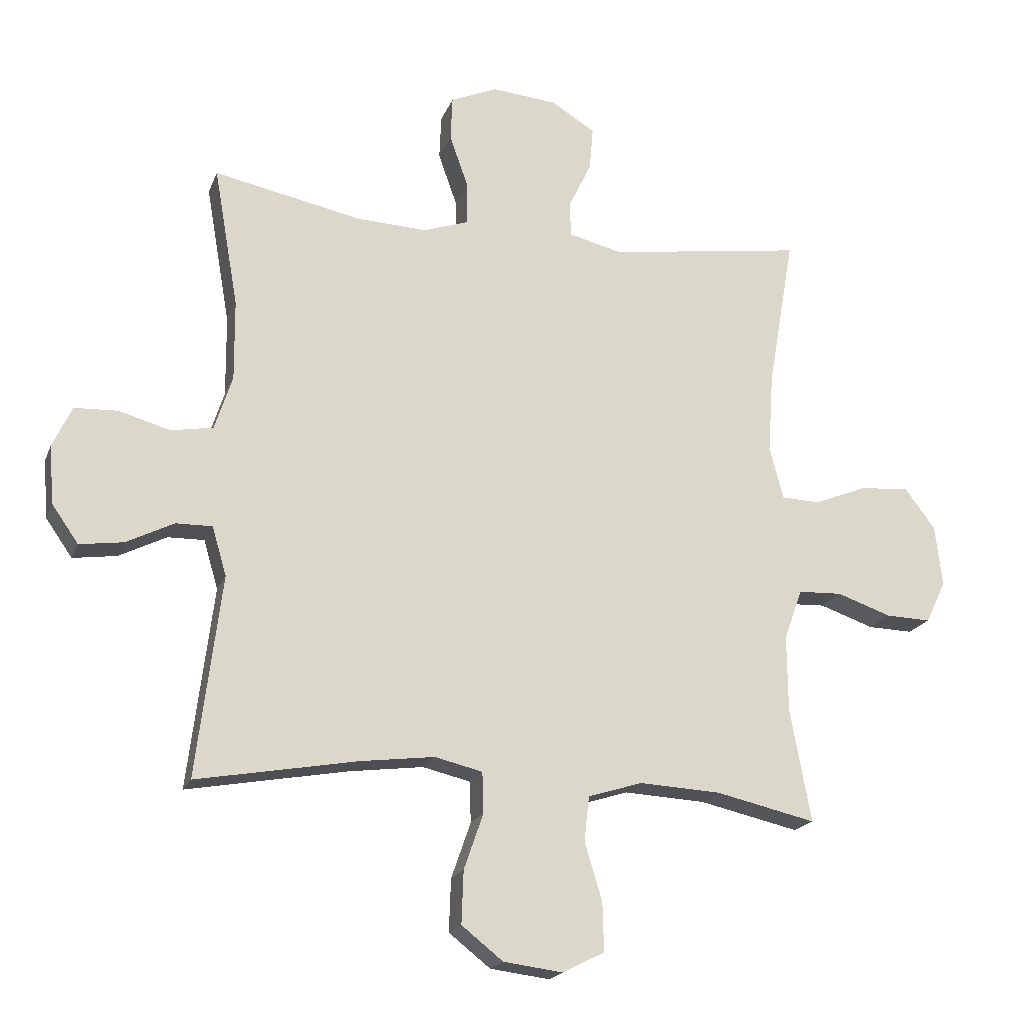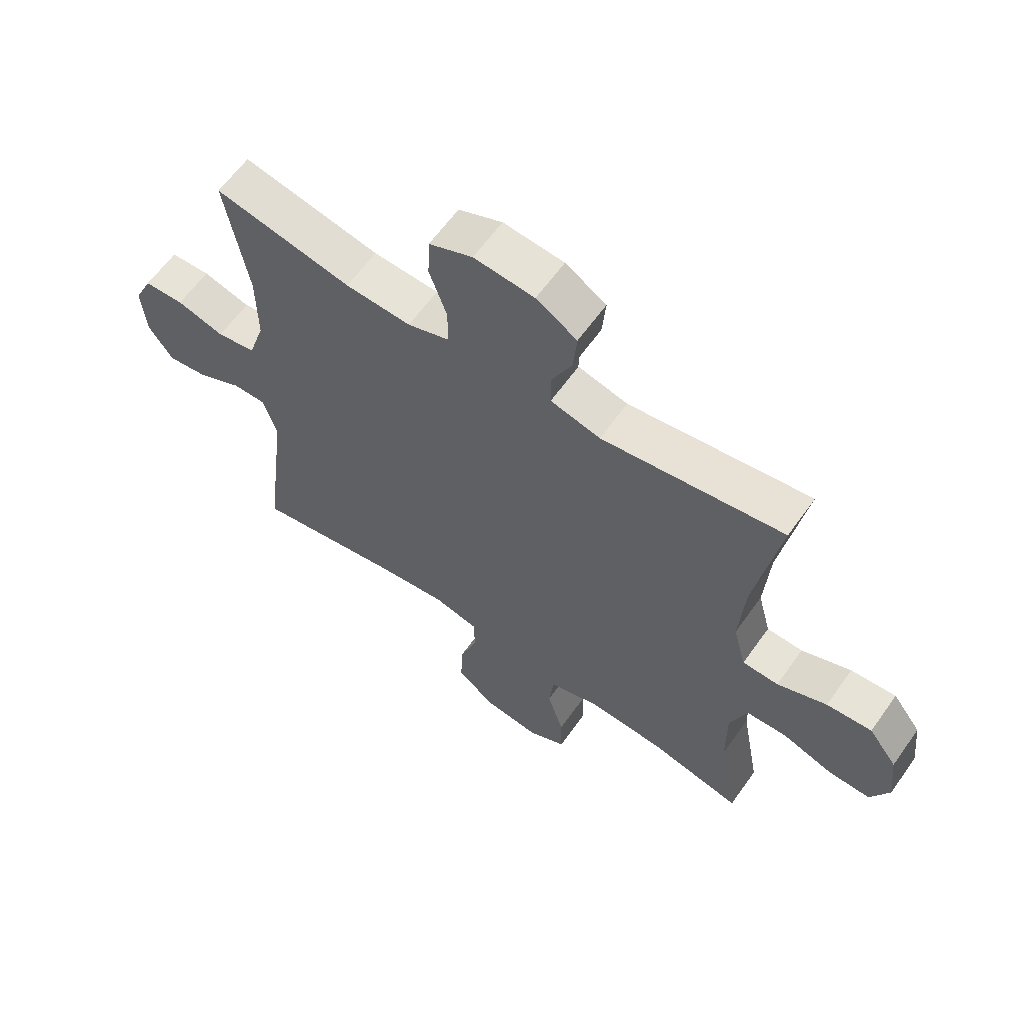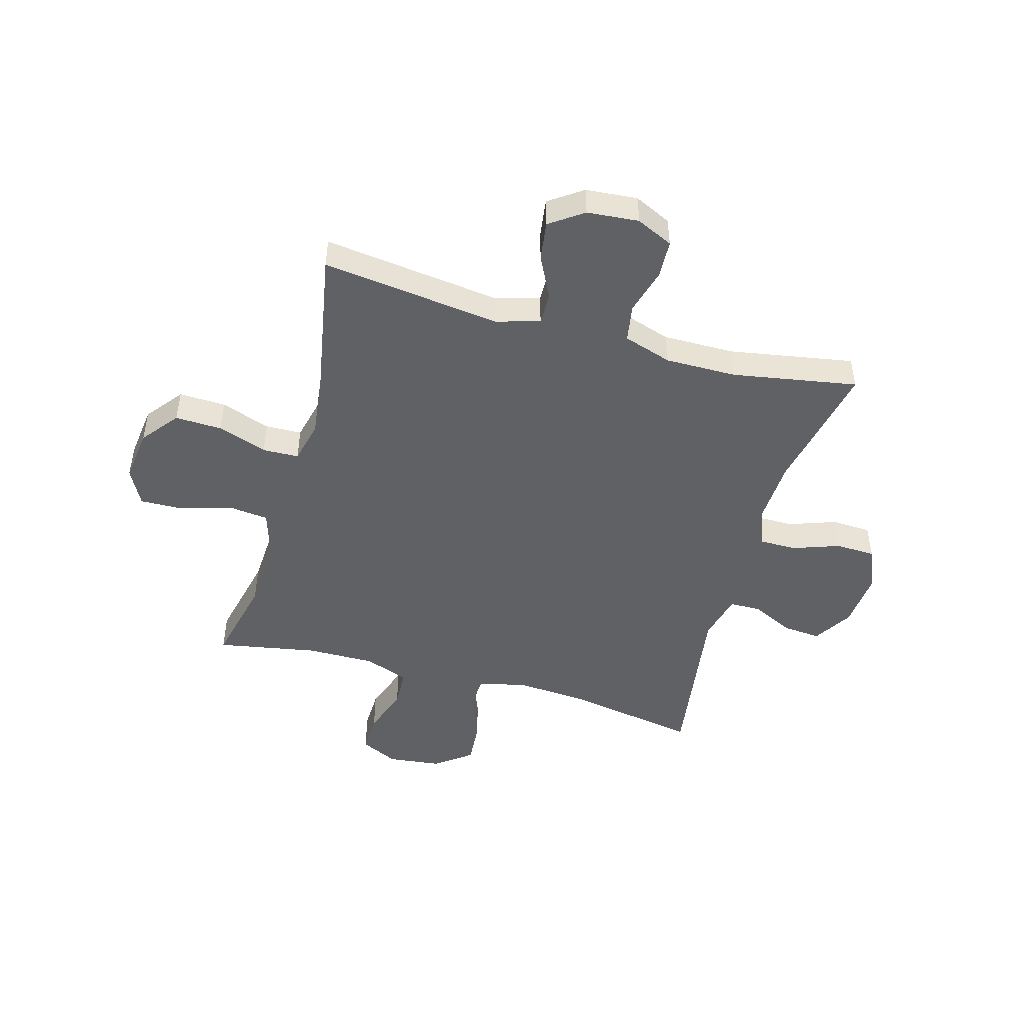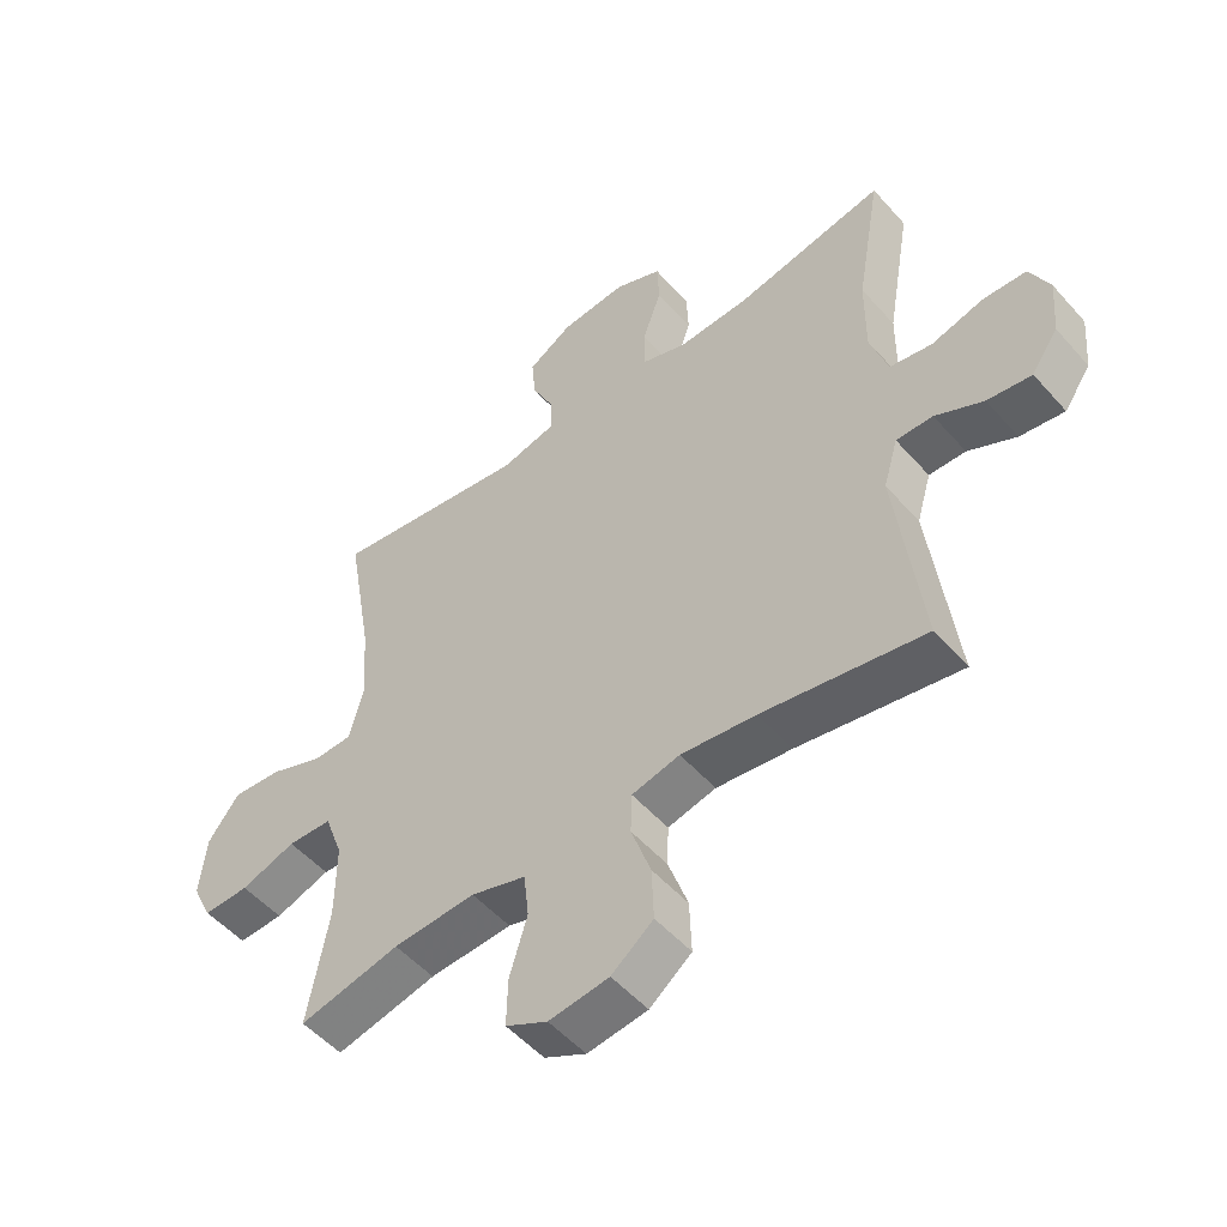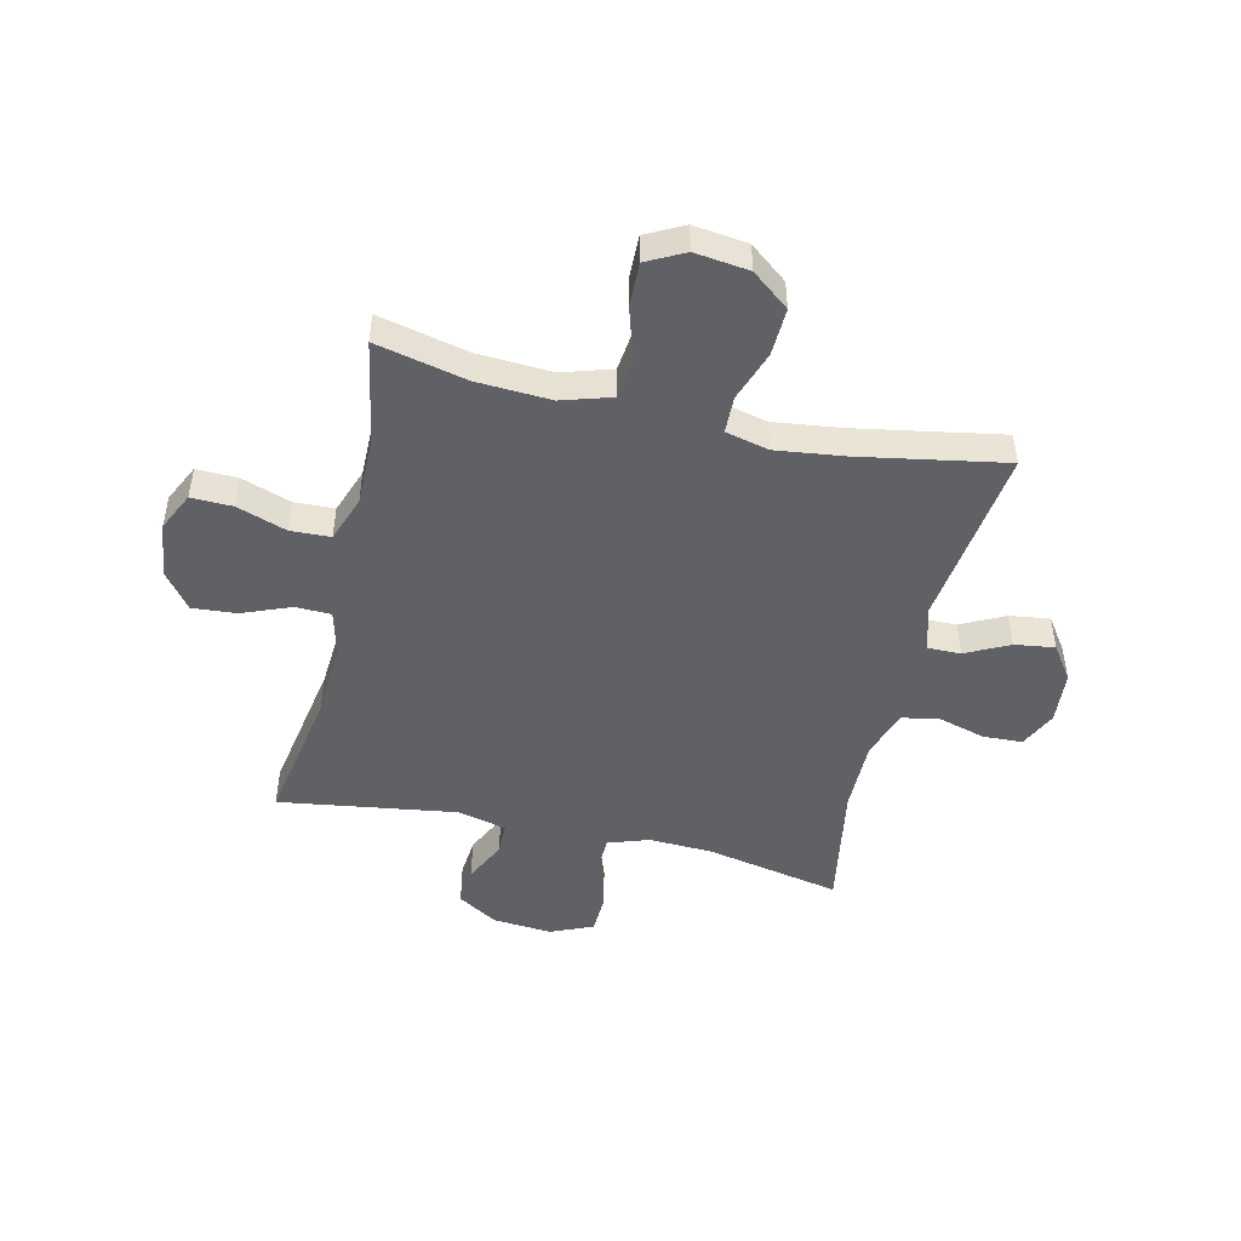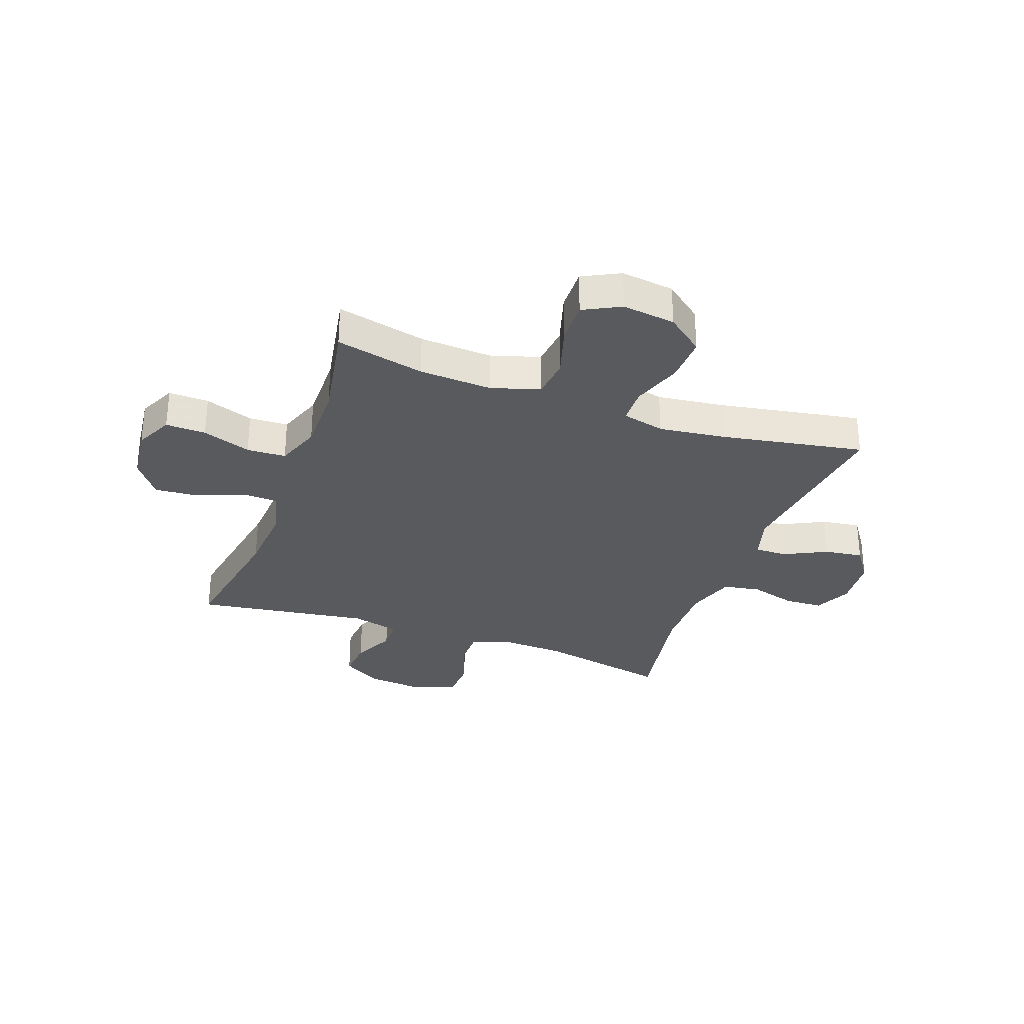
<metadata>
{"format":"obj","ext":"obj","renderer":"f3d","projection":"perspective","resolution":1024,"background":"white","views":[{"elev":-19.1,"azim":-17.1,"up":"+Z"},{"elev":61.9,"azim":35.3,"up":"+Z"},{"elev":-47.6,"azim":-105.7,"up":"+Y"},{"elev":-51.9,"azim":-140.0,"up":"+Z"},{"elev":-47.7,"azim":166.9,"up":"+Y"},{"elev":-31.0,"azim":160.1,"up":"+Y"}]}
</metadata>
<code>
v -0.5 0.07 0.5
v -0.264 0.07 0.452
v -0.151 0.07 0.447
v -0.079 0.07 0.472
v -0.079 0.07 0.539
v -0.109 0.07 0.624
v -0.106 0.07 0.695
v -0.031 0.07 0.727
v 0.073 0.07 0.718
v 0.143 0.07 0.675
v 0.137 0.07 0.606
v 0.101 0.07 0.531
v 0.102 0.07 0.475
v 0.188 0.07 0.454
v 0.5 0.07 0.5
v 0.458 0.07 0.258
v 0.449 0.07 0.129
v 0.471 0.07 0.045
v 0.533 0.07 0.043
v 0.618 0.07 0.077
v 0.696 0.07 0.083
v 0.745 0.07 0.018
v 0.756 0.07 -0.079
v 0.724 0.07 -0.146
v 0.652 0.07 -0.144
v 0.565 0.07 -0.114
v 0.495 0.07 -0.117
v 0.466 0.07 -0.197
v 0.467 0.07 -0.319
v 0.5 0.07 -0.5
v 0.341 0.07 -0.464
v 0.211 0.07 -0.457
v 0.124 0.07 -0.484
v 0.116 0.07 -0.556
v 0.144 0.07 -0.648
v 0.146 0.07 -0.725
v 0.08 0.07 -0.759
v -0.015 0.07 -0.747
v -0.081 0.07 -0.695
v -0.078 0.07 -0.611
v -0.047 0.07 -0.522
v -0.049 0.07 -0.457
v -0.125 0.07 -0.439
v -0.244 0.07 -0.454
v -0.5 0.07 -0.5
v -0.46 0.07 -0.179
v -0.483 0.07 -0.101
v -0.541 0.07 -0.102
v -0.617 0.07 -0.14
v -0.687 0.07 -0.15
v -0.729 0.07 -0.09
v -0.737 0.07 0.003
v -0.706 0.07 0.069
v -0.637 0.07 0.072
v -0.555 0.07 0.049
v -0.488 0.07 0.061
v -0.46 0.07 0.148
v -0.461 0.07 0.276
v -0.5 0 0.5
v -0.264 0 0.452
v -0.151 0 0.447
v -0.079 0 0.472
v -0.079 0 0.539
v -0.109 0 0.624
v -0.106 0 0.695
v -0.031 0 0.727
v 0.073 0 0.718
v 0.143 0 0.675
v 0.137 0 0.606
v 0.101 0 0.531
v 0.102 0 0.475
v 0.188 0 0.454
v 0.5 0 0.5
v 0.458 0 0.258
v 0.449 0 0.129
v 0.471 0 0.045
v 0.533 0 0.043
v 0.618 0 0.077
v 0.696 0 0.083
v 0.745 0 0.018
v 0.756 0 -0.079
v 0.724 0 -0.146
v 0.652 0 -0.144
v 0.565 0 -0.114
v 0.495 0 -0.117
v 0.466 0 -0.197
v 0.467 0 -0.319
v 0.5 0 -0.5
v 0.341 0 -0.464
v 0.211 0 -0.457
v 0.124 0 -0.484
v 0.116 0 -0.556
v 0.144 0 -0.648
v 0.146 0 -0.725
v 0.08 0 -0.759
v -0.015 0 -0.747
v -0.081 0 -0.695
v -0.078 0 -0.611
v -0.047 0 -0.522
v -0.049 0 -0.457
v -0.125 0 -0.439
v -0.244 0 -0.454
v -0.5 0 -0.5
v -0.46 0 -0.179
v -0.483 0 -0.101
v -0.541 0 -0.102
v -0.617 0 -0.14
v -0.687 0 -0.15
v -0.729 0 -0.09
v -0.737 0 0.003
v -0.706 0 0.069
v -0.637 0 0.072
v -0.555 0 0.049
v -0.488 0 0.061
v -0.46 0 0.148
v -0.461 0 0.276
f 52 53 54 55
f 52 55 56
f 51 52 56
f 48 49 50 51
f 47 48 51 56
f 46 47 56 57
f 44 45 46
f 43 44 46 57
f 38 39 40 41
f 38 41 42
f 37 38 42
f 34 35 36 37
f 33 34 37 42
f 32 33 42 43
f 29 30 31
f 28 29 31 32
f 27 28 32 43
f 23 24 25 26
f 23 26 27
f 22 23 27
f 19 20 21 22
f 18 19 22 27
f 17 18 27 43
f 14 15 16
f 13 14 16 17
f 9 10 11 12
f 9 12 13
f 8 9 13
f 5 6 7 8
f 4 5 8 13
f 3 4 13 17
f 58 1 2
f 17 43 57 58
f 2 3 17 58
f 113 112 111 110
f 114 113 110
f 114 110 109
f 109 108 107 106
f 114 109 106 105
f 115 114 105 104
f 104 103 102
f 115 104 102 101
f 99 98 97 96
f 100 99 96
f 100 96 95
f 95 94 93 92
f 100 95 92 91
f 101 100 91 90
f 89 88 87
f 90 89 87 86
f 101 90 86 85
f 84 83 82 81
f 85 84 81
f 85 81 80
f 80 79 78 77
f 85 80 77 76
f 101 85 76 75
f 74 73 72
f 75 74 72 71
f 70 69 68 67
f 71 70 67
f 71 67 66
f 66 65 64 63
f 71 66 63 62
f 75 71 62 61
f 60 59 116
f 116 115 101 75
f 116 75 61 60
f 1 59 60 2
f 2 60 61 3
f 3 61 62 4
f 4 62 63 5
f 5 63 64 6
f 6 64 65 7
f 7 65 66 8
f 8 66 67 9
f 9 67 68 10
f 10 68 69 11
f 11 69 70 12
f 12 70 71 13
f 13 71 72 14
f 14 72 73 15
f 15 73 74 16
f 16 74 75 17
f 17 75 76 18
f 18 76 77 19
f 19 77 78 20
f 20 78 79 21
f 21 79 80 22
f 22 80 81 23
f 23 81 82 24
f 24 82 83 25
f 25 83 84 26
f 26 84 85 27
f 27 85 86 28
f 28 86 87 29
f 29 87 88 30
f 30 88 89 31
f 31 89 90 32
f 32 90 91 33
f 33 91 92 34
f 34 92 93 35
f 35 93 94 36
f 36 94 95 37
f 37 95 96 38
f 38 96 97 39
f 39 97 98 40
f 40 98 99 41
f 41 99 100 42
f 42 100 101 43
f 43 101 102 44
f 44 102 103 45
f 45 103 104 46
f 46 104 105 47
f 47 105 106 48
f 48 106 107 49
f 49 107 108 50
f 50 108 109 51
f 51 109 110 52
f 52 110 111 53
f 53 111 112 54
f 54 112 113 55
f 55 113 114 56
f 56 114 115 57
f 57 115 116 58
f 58 116 59 1

</code>
